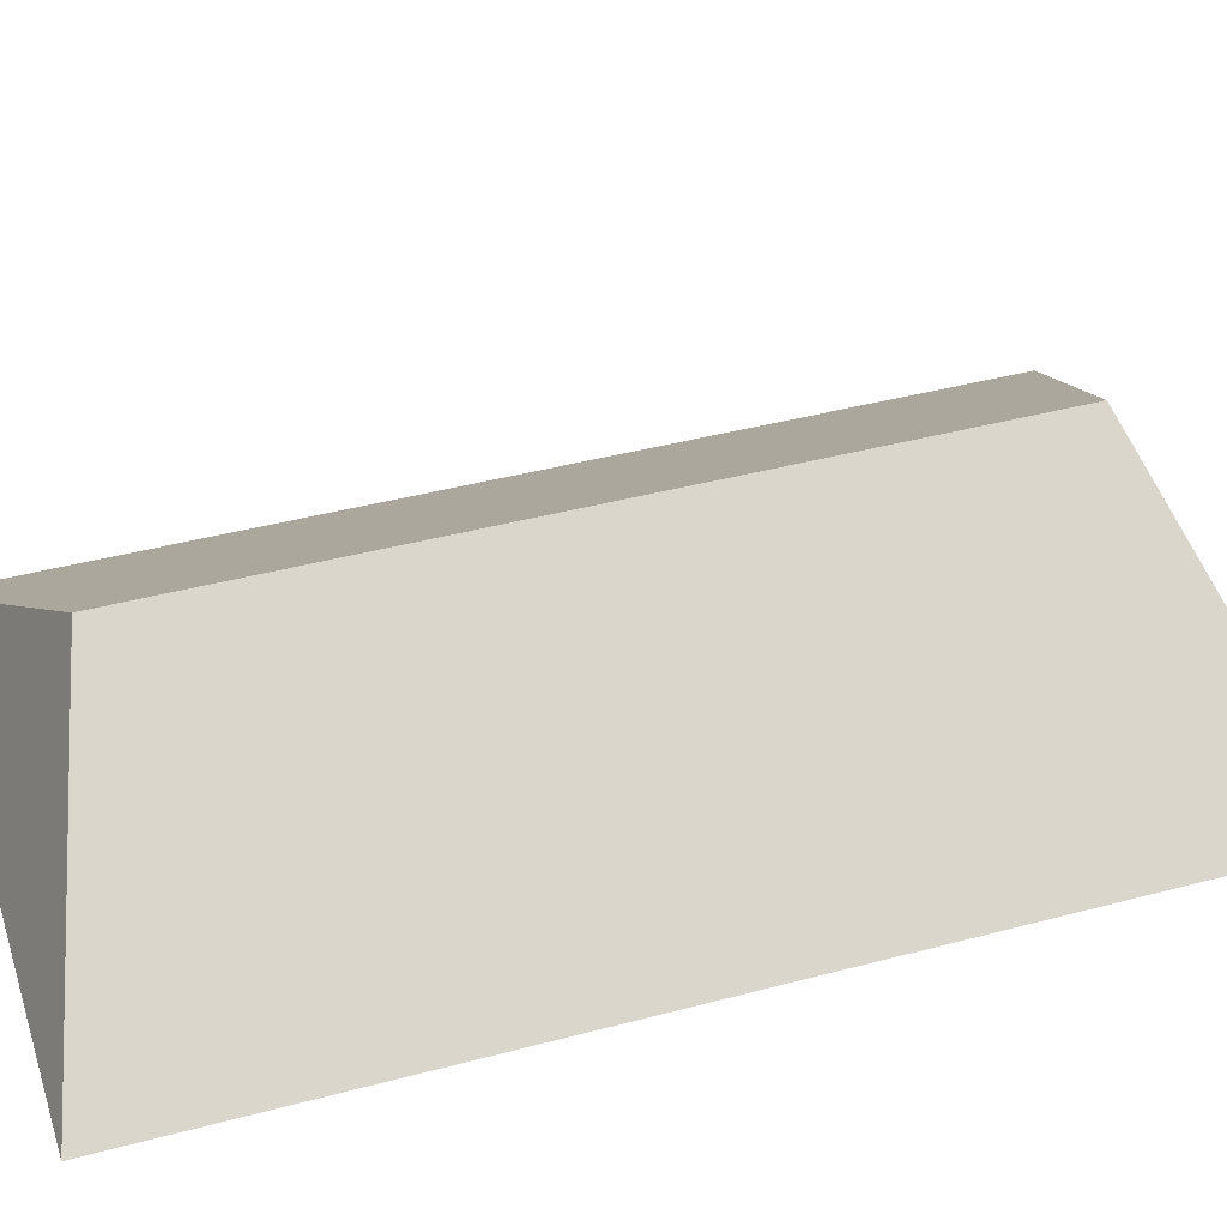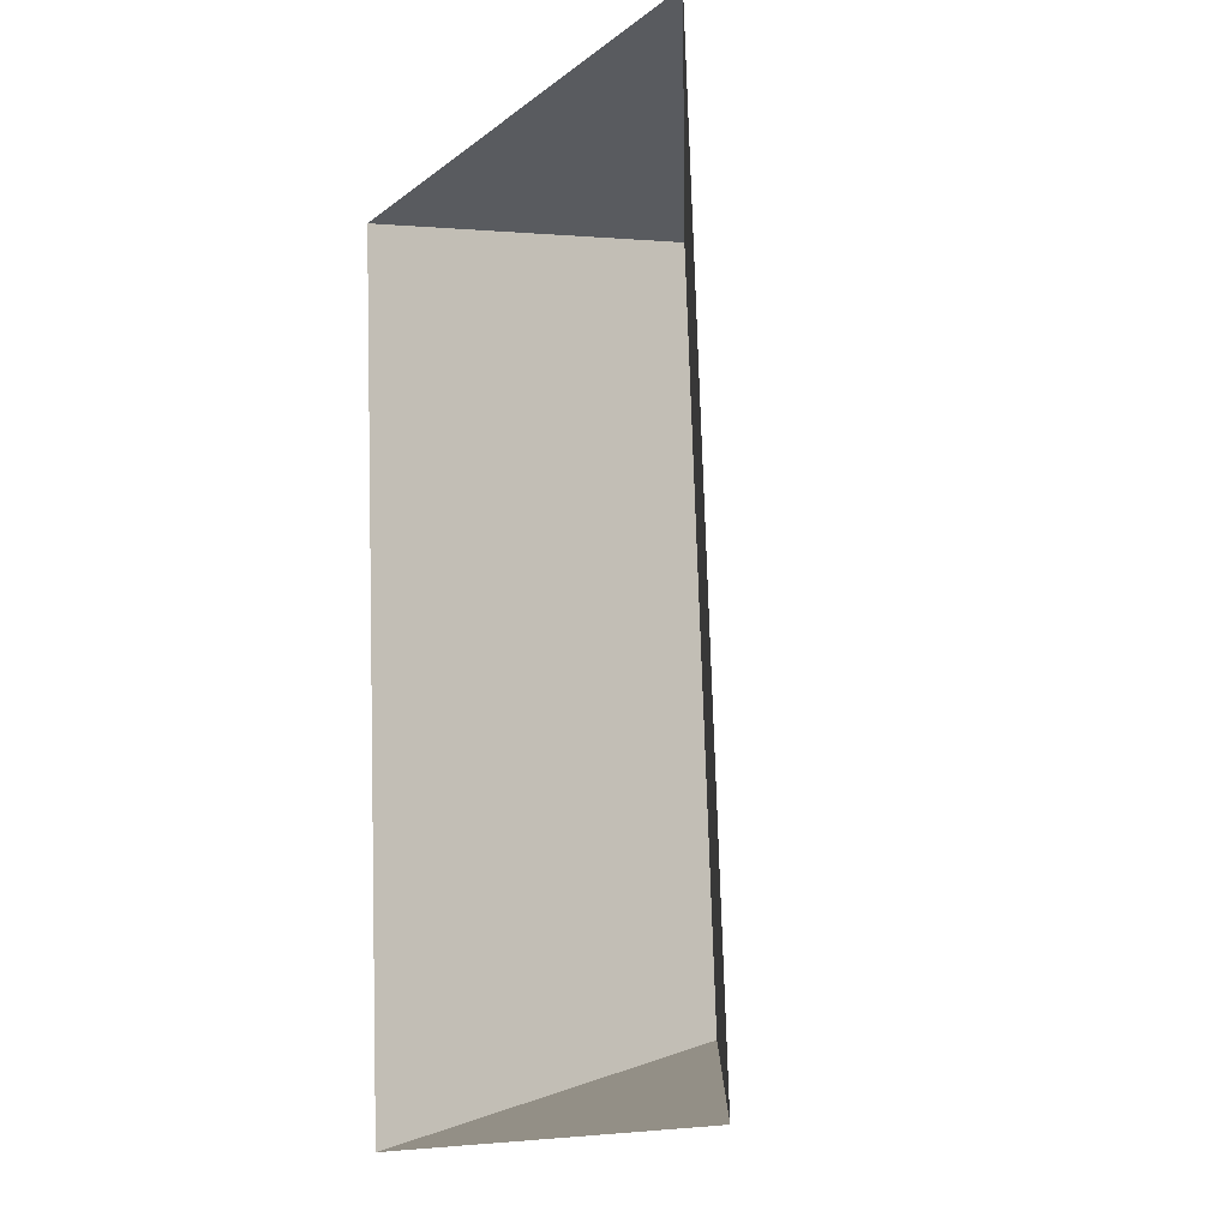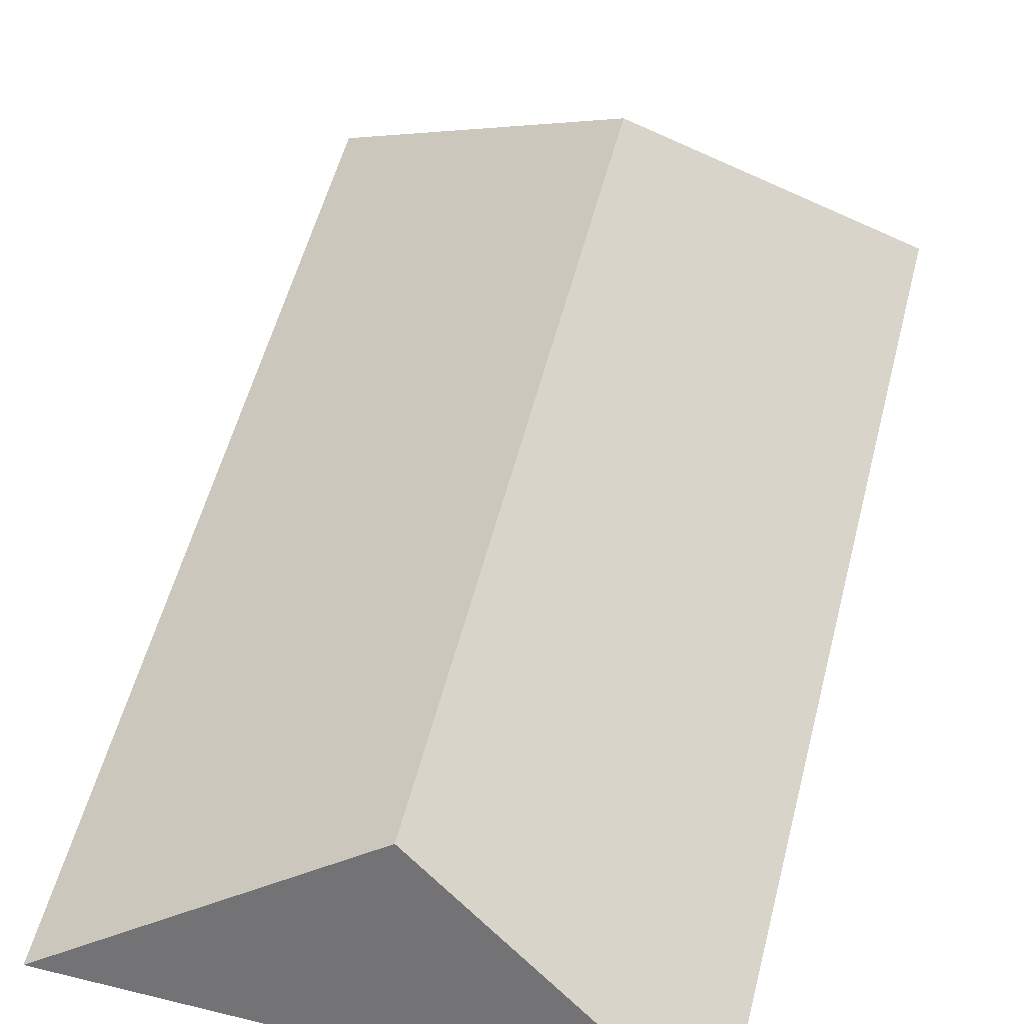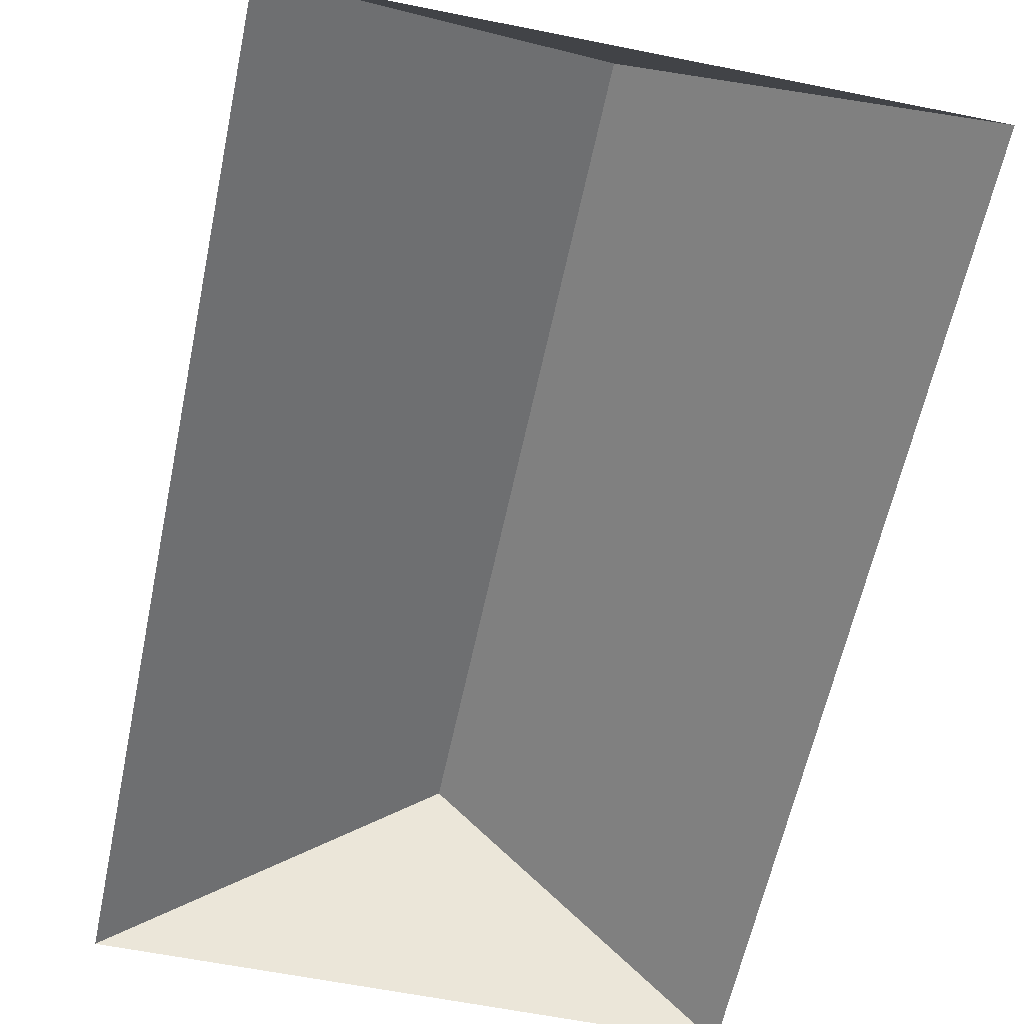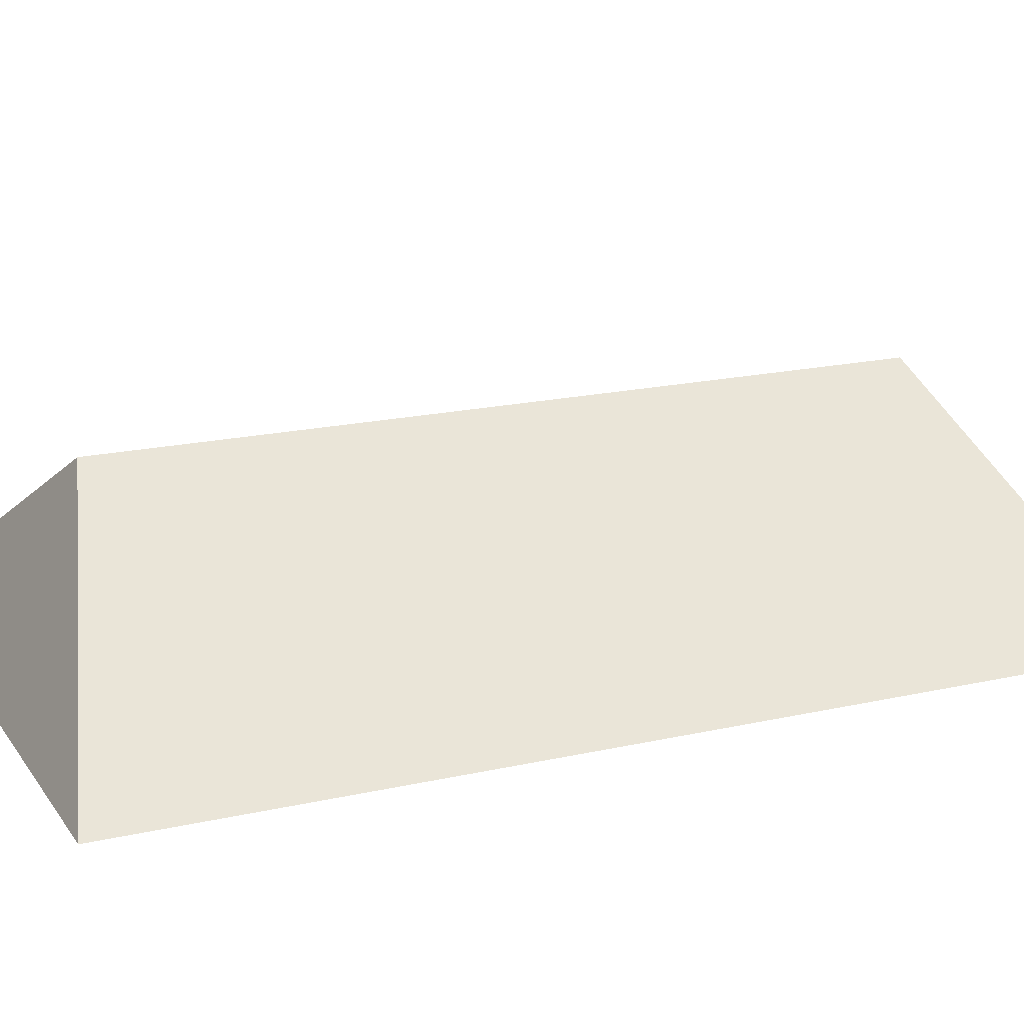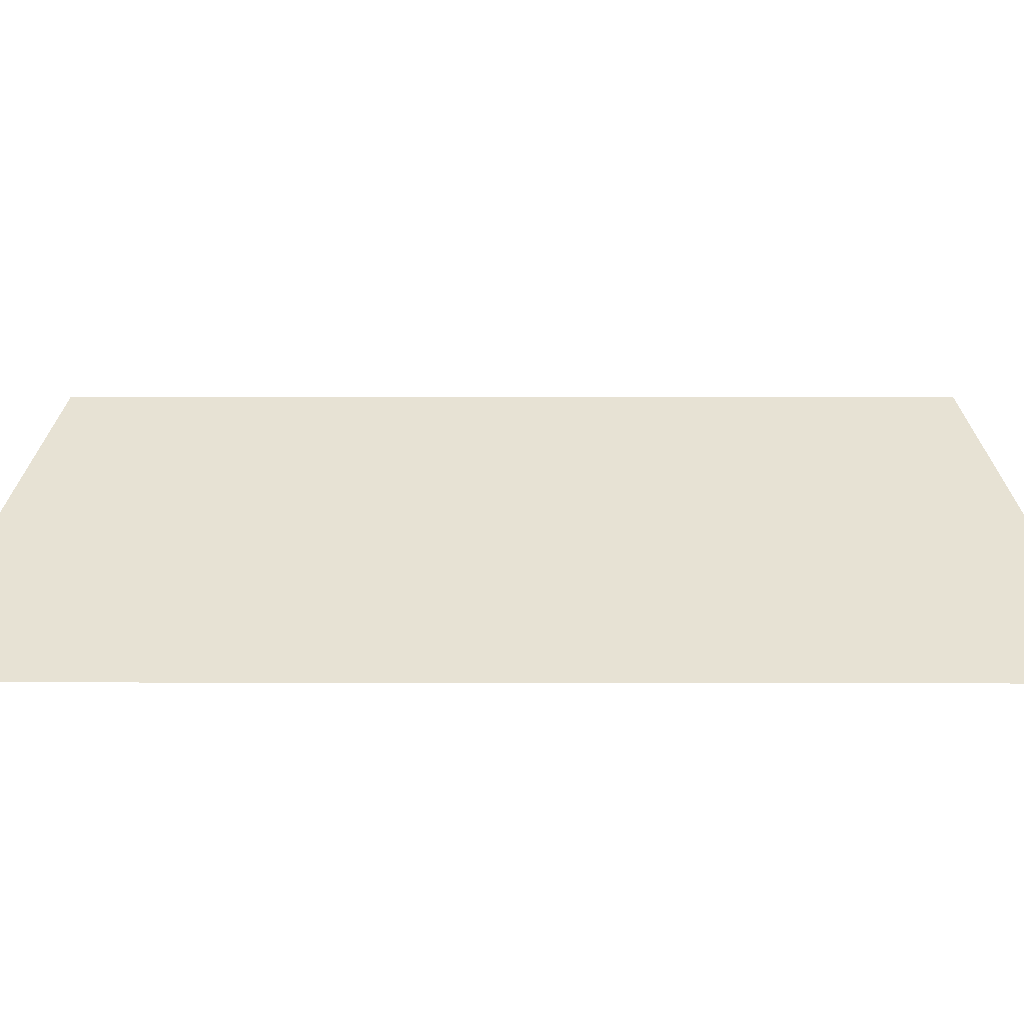
<metadata>
{"format":"obj","ext":"obj","renderer":"f3d","projection":"perspective","resolution":1024,"background":"white","views":[{"elev":41.6,"azim":68.8,"up":"+Y"},{"elev":-10.6,"azim":57.6,"up":"+Z"},{"elev":55.7,"azim":-168.9,"up":"+Y"},{"elev":-59.5,"azim":164.9,"up":"+Y"},{"elev":18.3,"azim":-117.2,"up":"+Y"},{"elev":6.2,"azim":87.0,"up":"+Y"}]}
</metadata>
<code>
o CG10_500_039070_0017_roof
v 217.3 75 -17.11
v 236.8 75 -346.7
v 129.9 145 -322.5
v 114.1 144.9 -53.19
v 31.3 75 -358.6
v 12.08 75 -29.08
v 217.3 0 -17.11
v 236.8 0 -346.7
v 31.3 0 -358.6
v 12.08 0 -29.08
f 6 4 1
f 6 5 3 4
f 5 2 3
f 2 1 4 3

</code>
